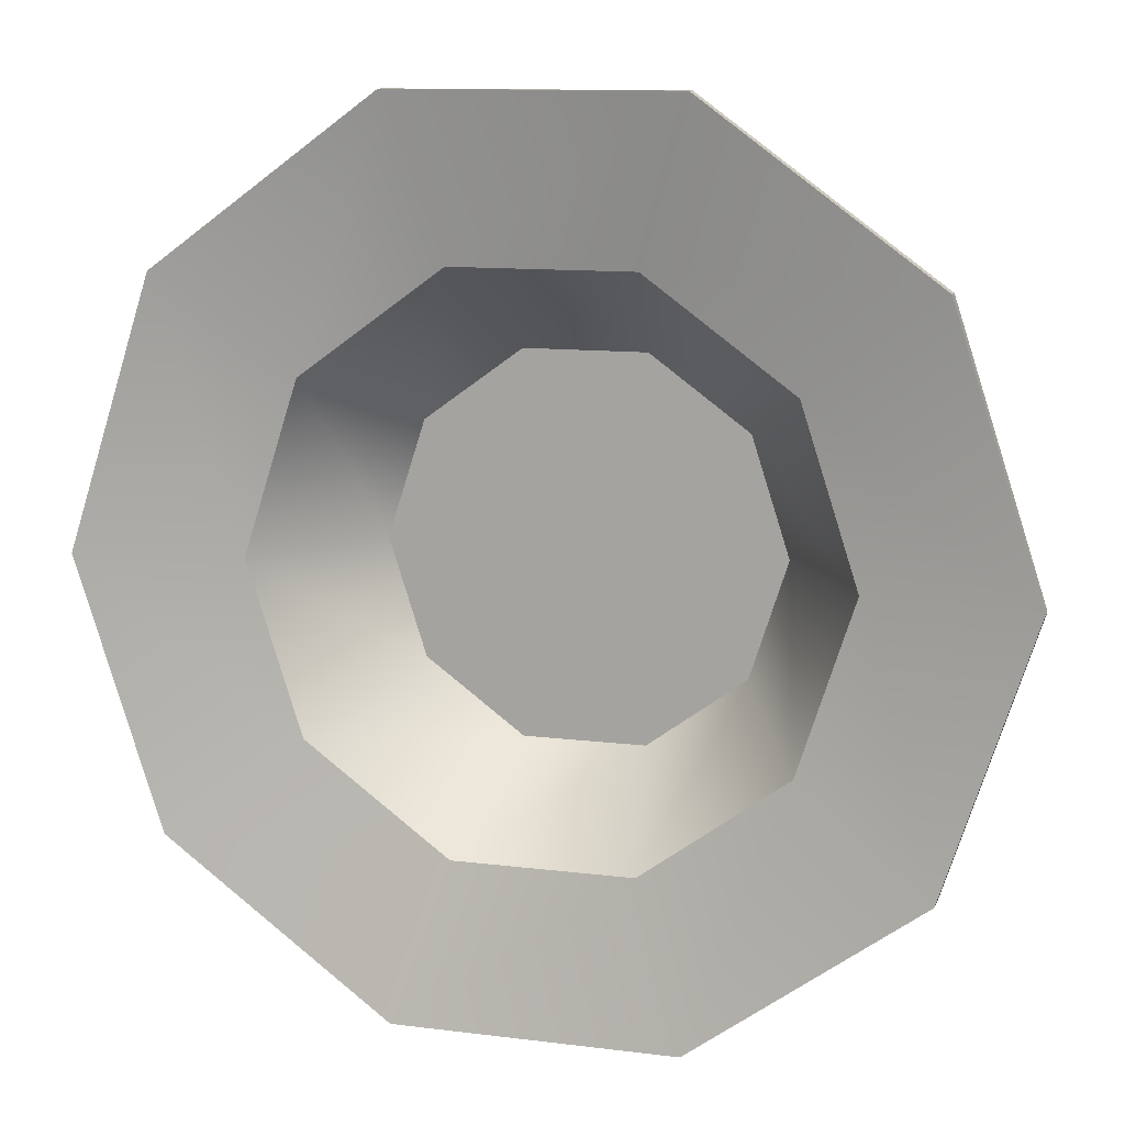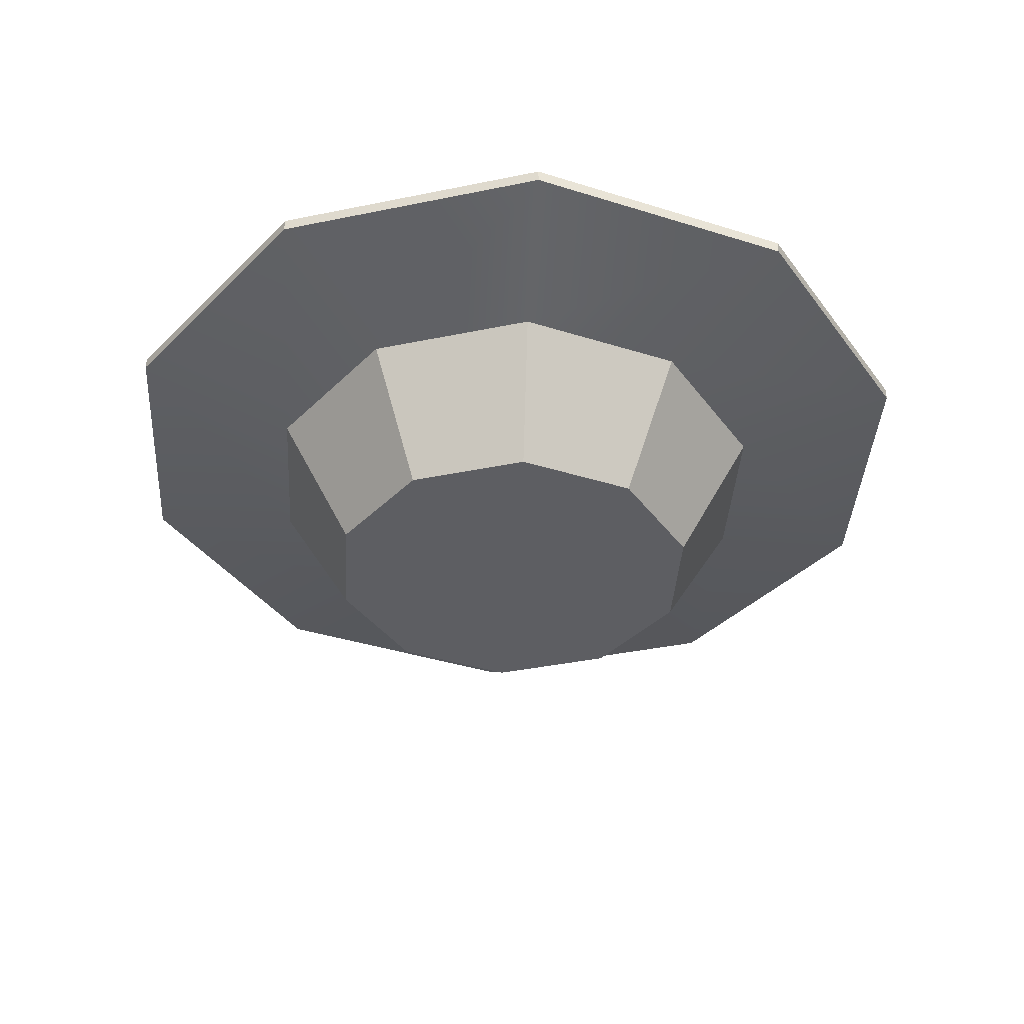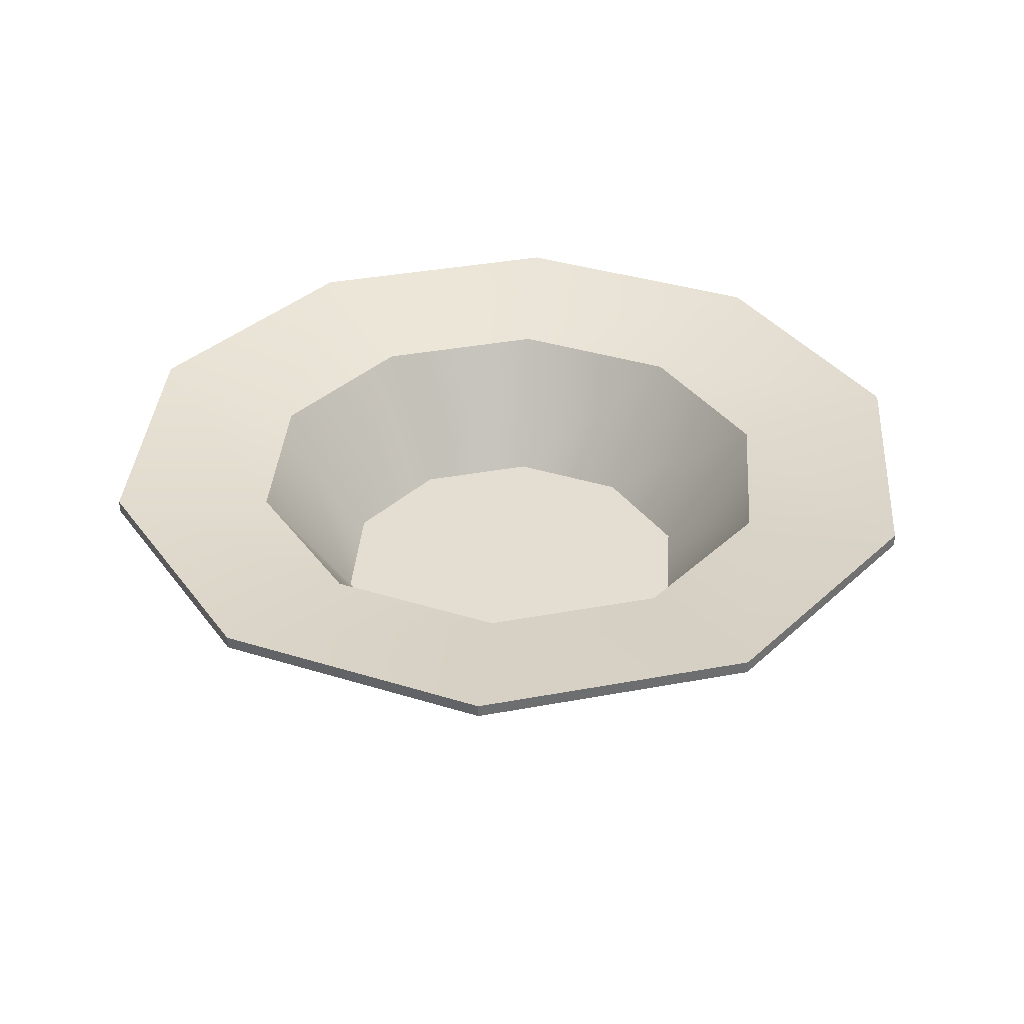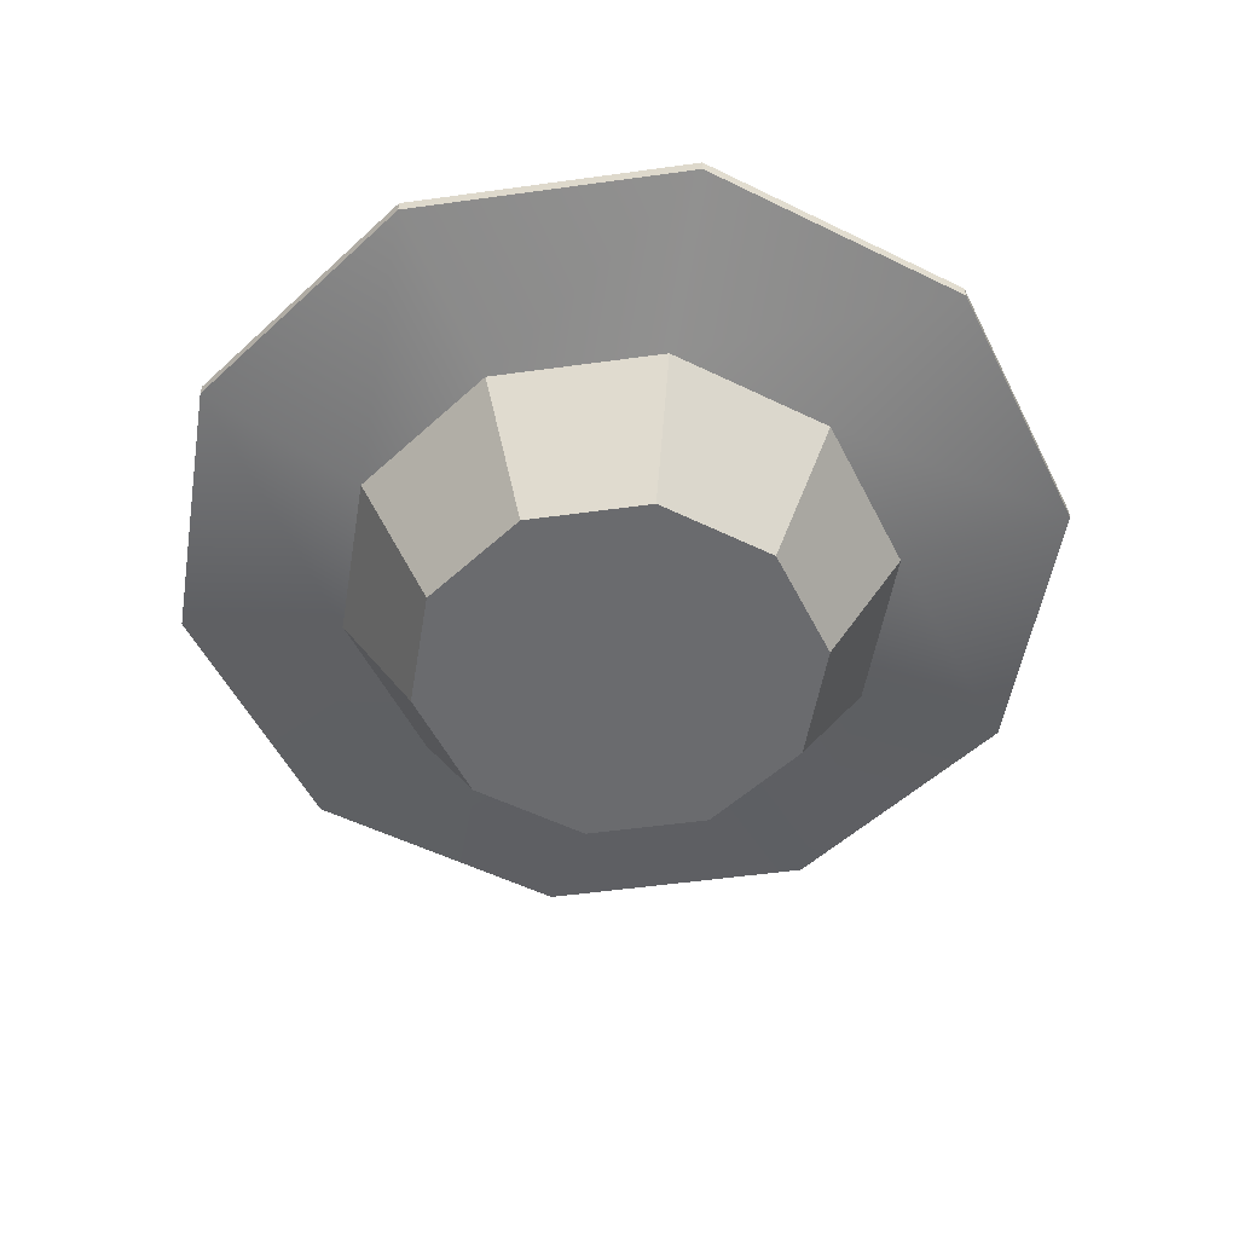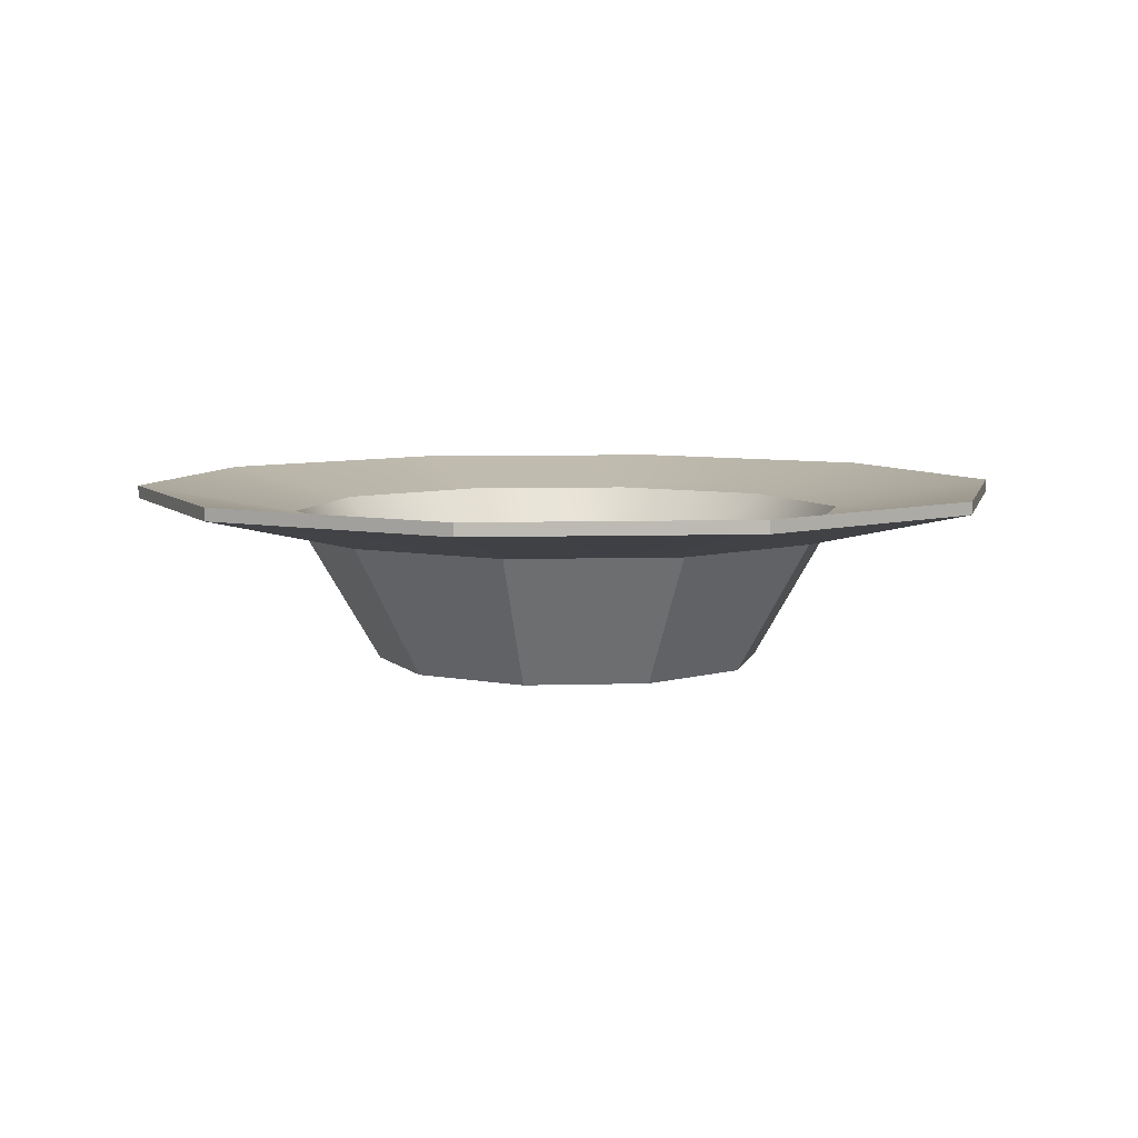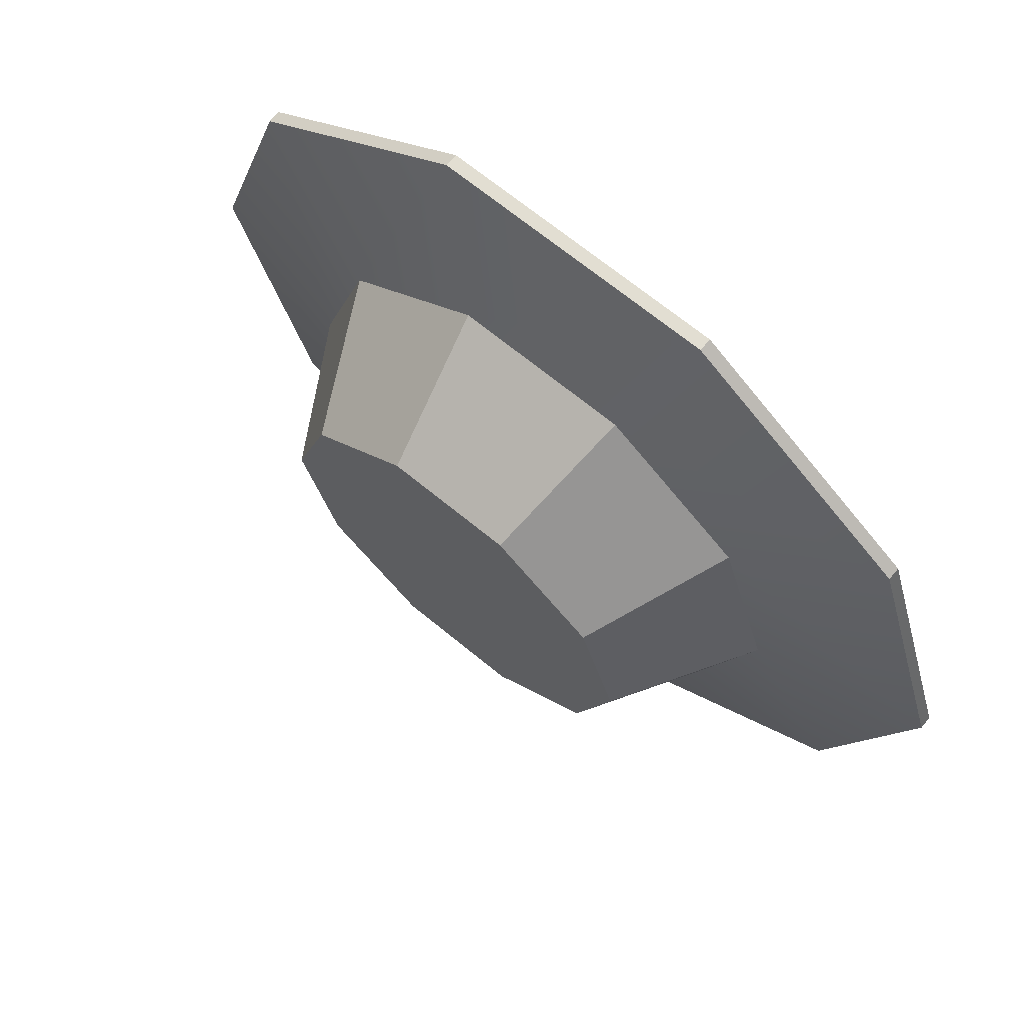
<metadata>
{"format":"obj","ext":"obj","renderer":"f3d","projection":"perspective","resolution":1024,"background":"white","views":[{"elev":11.4,"azim":-162.8,"up":"+Z"},{"elev":-38.9,"azim":122.5,"up":"+Y"},{"elev":36.1,"azim":-49.8,"up":"+Y"},{"elev":-53.3,"azim":-27.6,"up":"+Y"},{"elev":6.7,"azim":-77.1,"up":"+Y"},{"elev":67.9,"azim":39.6,"up":"+Z"}]}
</metadata>
<code>
g default
v 0.3002 0.00909 -0.2193
v 0.1147 0.00909 -0.354
v -0.1147 0.00909 -0.354
v -0.3002 0.00909 -0.2193
v -0.371 0.00909 -0.001155
v -0.3002 0.00909 0.2169
v -0.1147 0.00909 0.3517
v 0.1147 0.00909 0.3517
v 0.3002 0.00909 0.2169
v 0.371 0.00909 -0.001155
v 0.4177 0.2557 -0.3046
v 0.1595 0.2557 -0.4921
v -0.1595 0.2557 -0.4921
v -0.4177 0.2557 -0.3046
v -0.5163 0.2557 -0.001155
v -0.4177 0.2557 0.3023
v -0.1595 0.2557 0.4898
v 0.1595 0.2557 0.4898
v 0.4177 0.2557 0.3023
v 0.5163 0.2557 -0.001155
v -0 0.00909 -0.001155
v 0.673 0.3259 -0.4901
v 0.2571 0.3259 -0.7923
v -0.2571 0.3259 -0.7923
v -0.673 0.3259 -0.4901
v -0.8319 0.3259 -0.001155
v -0.673 0.3259 0.4878
v -0.2571 0.3259 0.79
v 0.2571 0.3259 0.79
v 0.673 0.3259 0.4878
v 0.8319 0.3259 -0.001155
v 0.673 0.3496 -0.4901
v 0.2571 0.3496 -0.7923
v -0.2571 0.3496 -0.7923
v -0.673 0.3496 -0.4901
v -0.8319 0.3496 -0.001155
v -0.673 0.3496 0.4878
v -0.2571 0.3496 0.79
v 0.2571 0.3496 0.79
v 0.673 0.3496 0.4878
v 0.8319 0.3496 -0.001155
v 0.4295 0.2983 -0.3132
v 0.1641 0.2983 -0.5061
v -0.1641 0.2983 -0.5061
v -0.4295 0.2983 -0.3132
v -0.531 0.2983 -0.001155
v -0.4295 0.2983 0.3109
v -0.1641 0.2983 0.5038
v 0.1641 0.2983 0.5038
v 0.4295 0.2983 0.3109
v 0.531 0.2983 -0.001155
v 0.294 0.04832 -0.2148
v 0.1123 0.04832 -0.3468
v 0 0.04832 -0.001155
v -0.1123 0.04832 -0.3468
v -0.294 0.04832 -0.2148
v -0.3634 0.04832 -0.001155
v -0.294 0.04832 0.2125
v -0.1123 0.04832 0.3445
v 0.1123 0.04832 0.3445
v 0.294 0.04832 0.2125
v 0.3634 0.04832 -0.001155
g Bowl1
f 1 2 12 11
f 2 3 13 12
f 3 4 14 13
f 4 5 15 14
f 5 6 16 15
f 6 7 17 16
f 7 8 18 17
f 8 9 19 18
f 9 10 20 19
f 10 1 11 20
f 3 2 21 4
f 5 4 21 6
f 7 6 21 8
f 9 8 21 10
f 1 10 21 2
f 54 52 53 55
f 54 55 56 57
f 54 57 58 59
f 54 59 60 61
f 54 61 62 52
f 11 12 23 22
f 12 13 24 23
f 13 14 25 24
f 14 15 26 25
f 15 16 27 26
f 16 17 28 27
f 17 18 29 28
f 18 19 30 29
f 19 20 31 30
f 20 11 22 31
f 22 23 33 32
f 23 24 34 33
f 24 25 35 34
f 25 26 36 35
f 26 27 37 36
f 27 28 38 37
f 28 29 39 38
f 29 30 40 39
f 30 31 41 40
f 31 22 32 41
f 32 33 43 42
f 33 34 44 43
f 34 35 45 44
f 35 36 46 45
f 36 37 47 46
f 37 38 48 47
f 38 39 49 48
f 39 40 50 49
f 40 41 51 50
f 41 32 42 51
f 42 43 53 52
f 43 44 55 53
f 44 45 56 55
f 45 46 57 56
f 46 47 58 57
f 47 48 59 58
f 48 49 60 59
f 49 50 61 60
f 50 51 62 61
f 51 42 52 62

</code>
